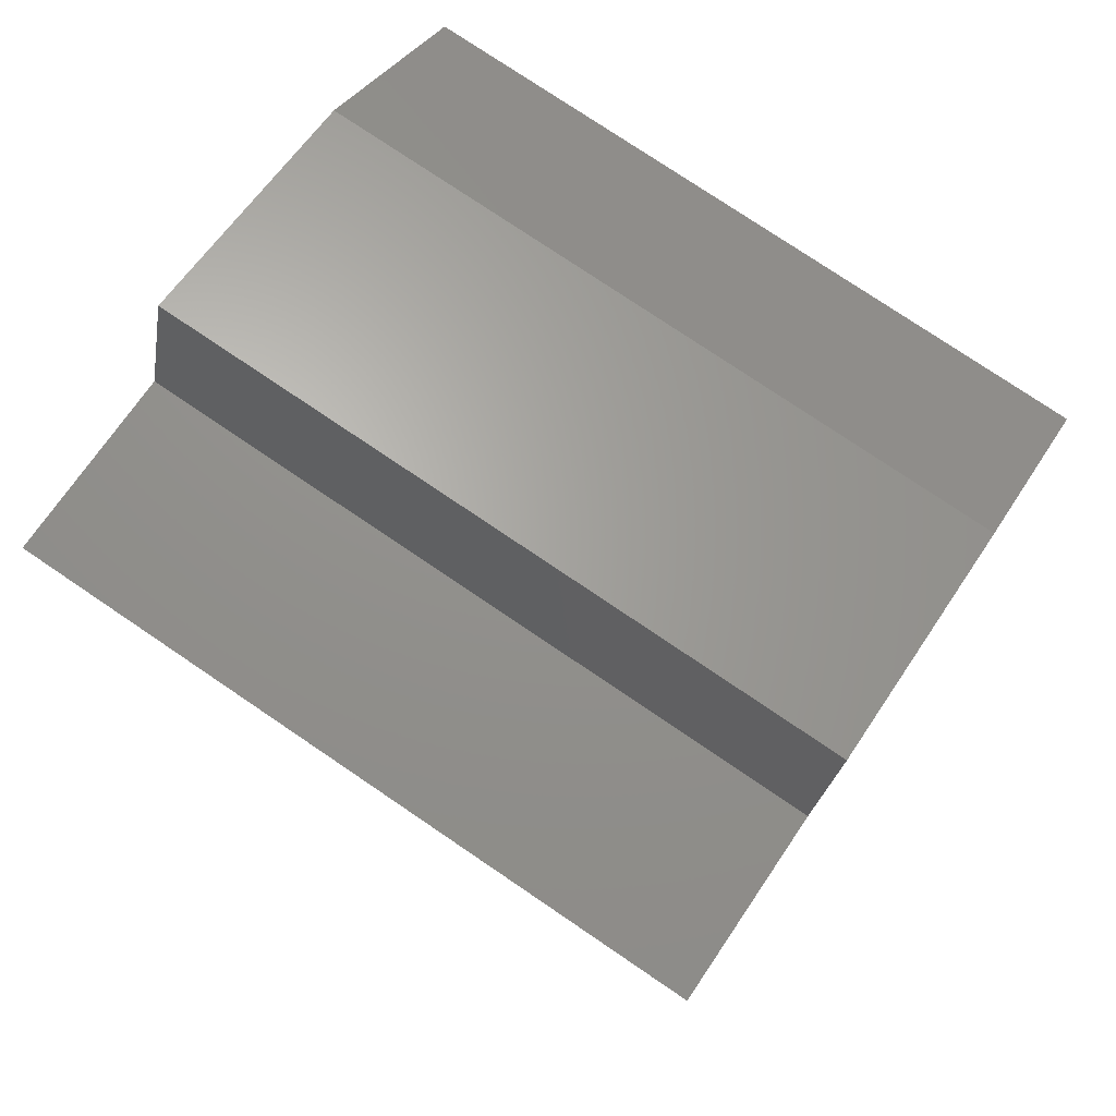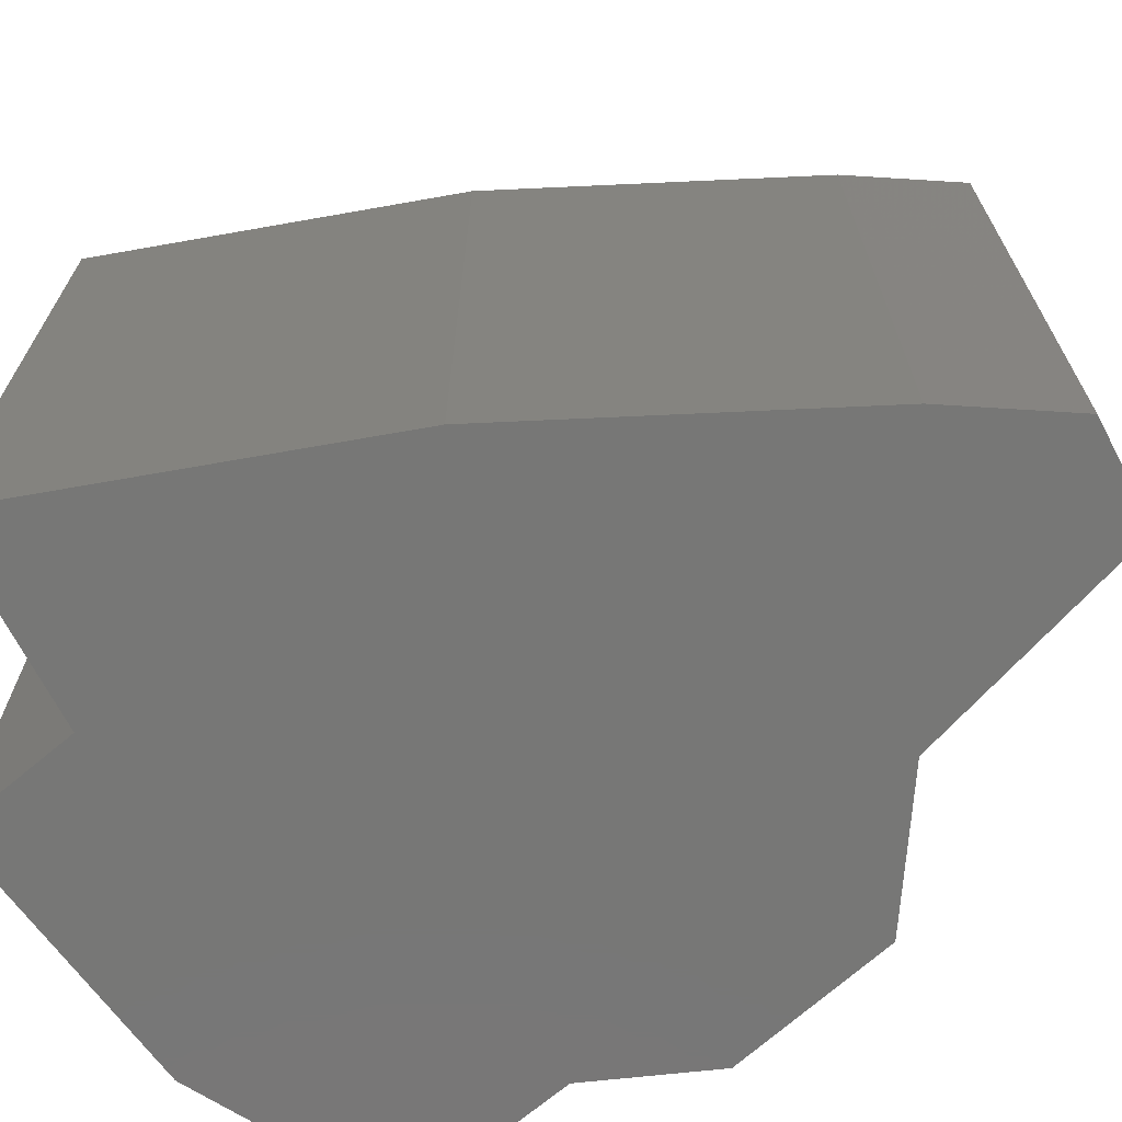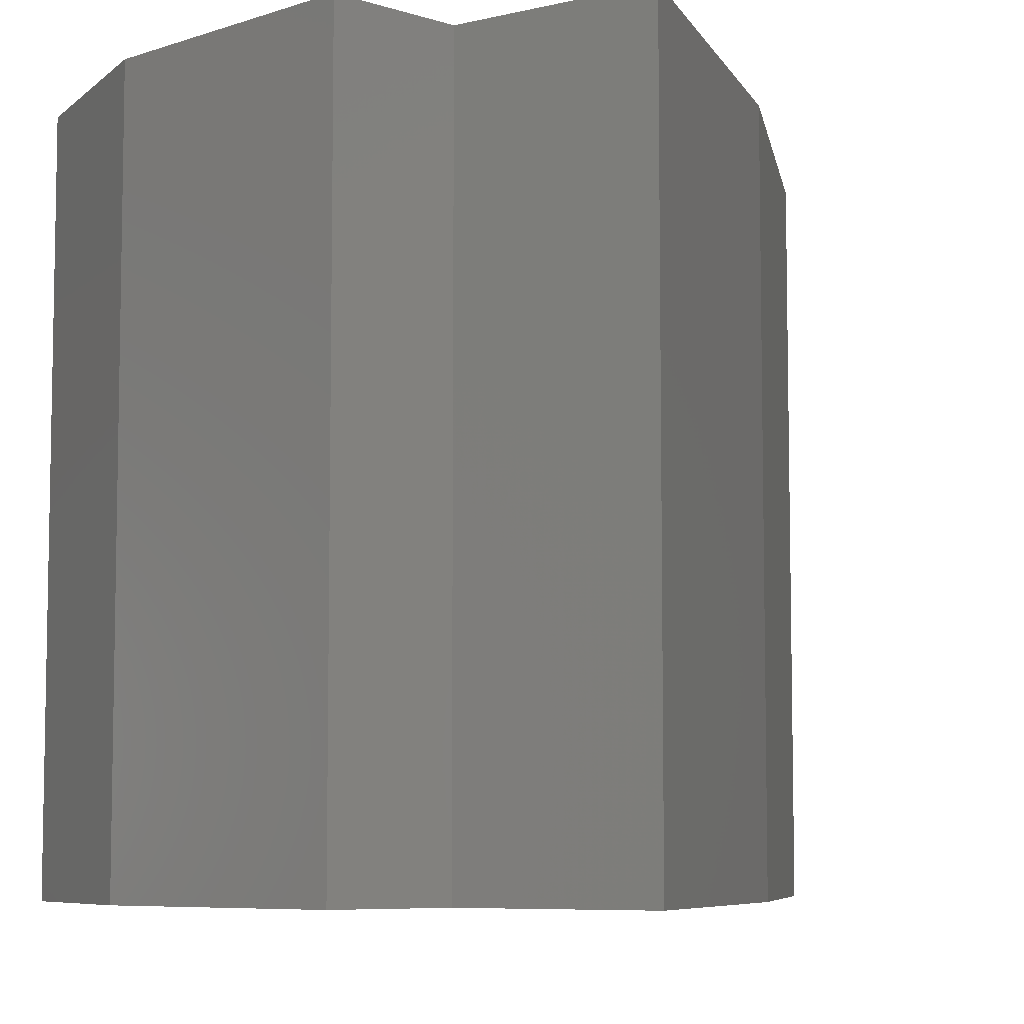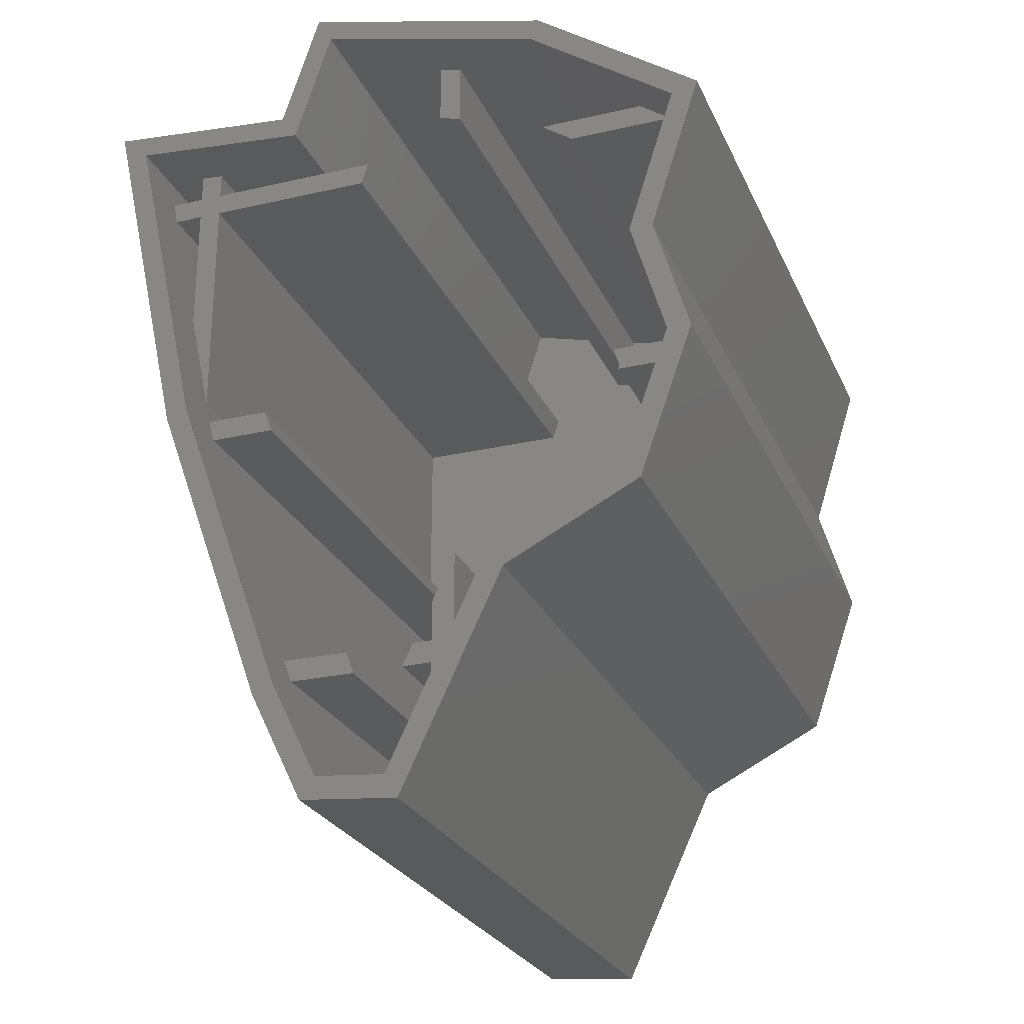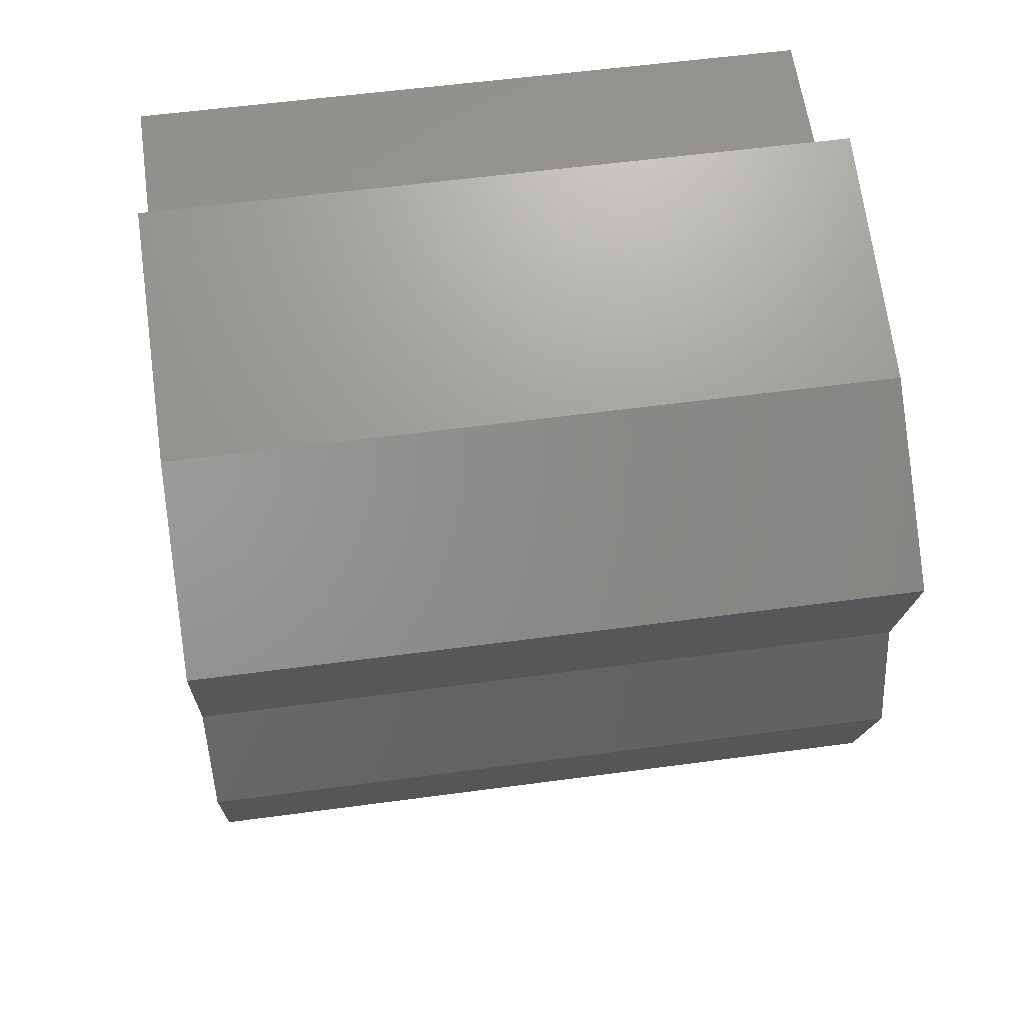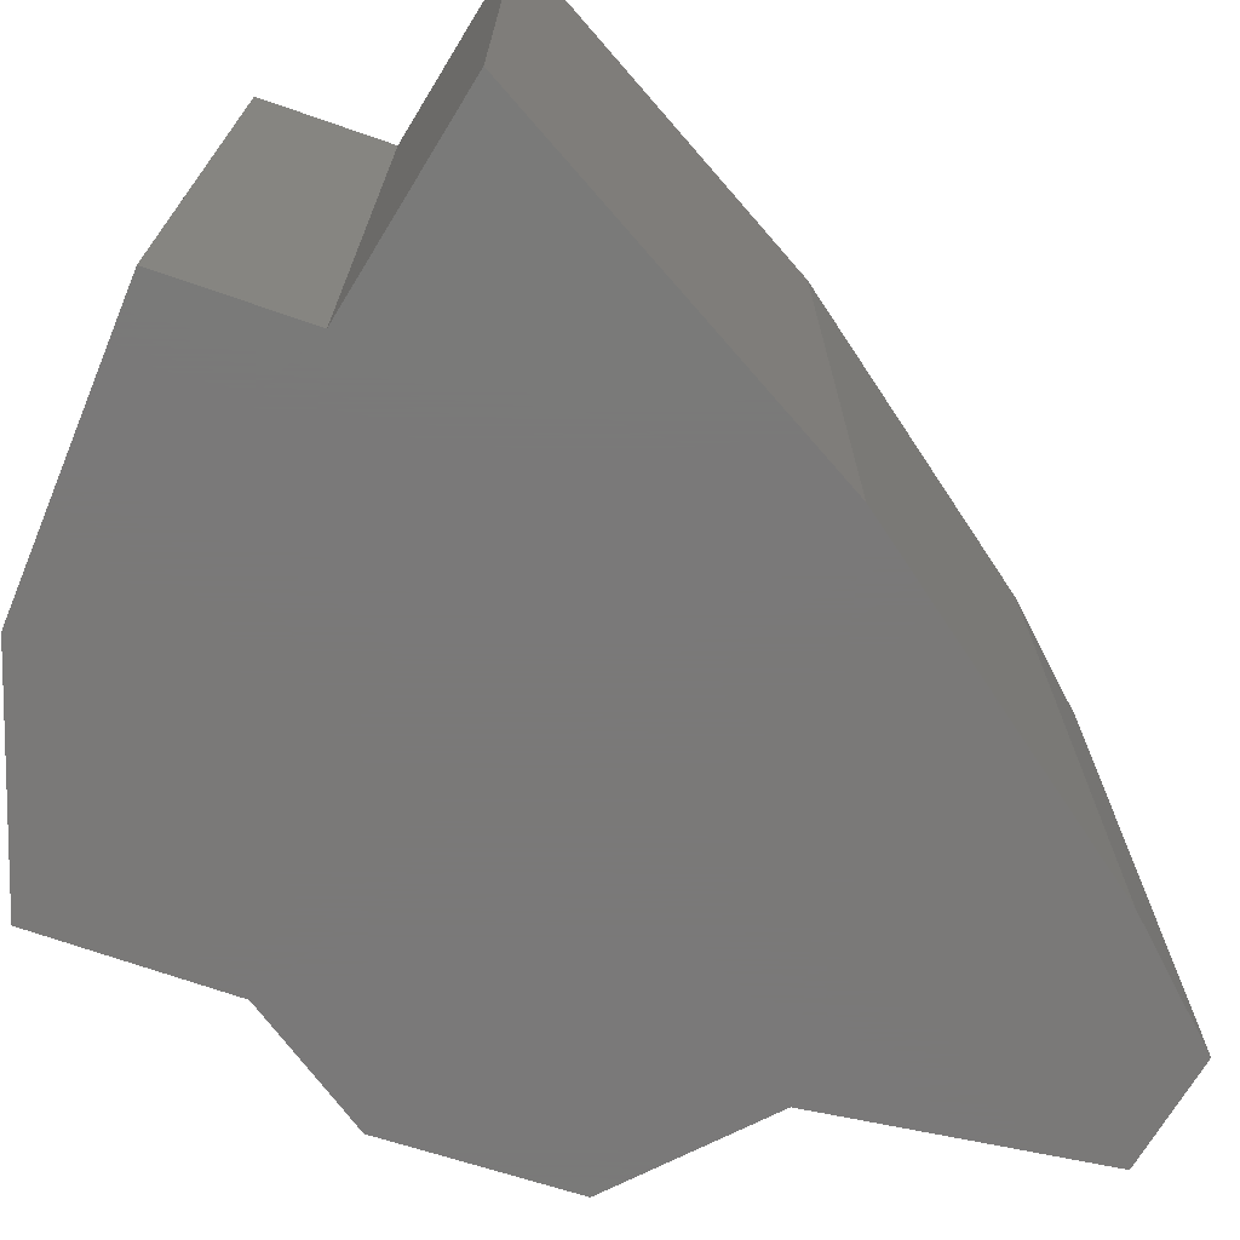
<metadata>
{"format":"stl","ext":"stl","renderer":"f3d","projection":"perspective","resolution":1024,"background":"white","views":[{"elev":76.9,"azim":-55.9,"up":"+Y"},{"elev":-69.7,"azim":-67.6,"up":"+Z"},{"elev":-7.0,"azim":-150.5,"up":"+Z"},{"elev":-25.7,"azim":20.1,"up":"+Y"},{"elev":55.6,"azim":81.9,"up":"+Y"},{"elev":-72.6,"azim":-126.7,"up":"+Z"}]}
</metadata>
<code>
# stl→obj: 144 verts, 284 faces
v -10 10.8 23
v -11.03 10 23
v -10 10 23
v -11.21 10.8 23
v -9.2 10.8 23
v -9.2 11.71 23
v -9.2 10 23
v -10 11.79 23
v -10 5.29 23
v -9.2 1.642 23
v -3.188 10 23
v -2.934 10.8 23
v -0.6798 -9.2 23
v 0 -10 23
v 0 -9.2 23
v -1.057 -10 23
v 0 -7.757 23
v 0.8 -9.2 23
v 0.8 -6.059 23
v 0.8 -10 23
v 0.8 -11.22 23
v 0 -12.92 23
v 1.375 -10 23
v 1.752 -9.2 23
v -6.752 0.8 23
v -8.802 0 23
v -6.464 0 23
v -8.9 0.272 23
v -9.015 0.8 23
v -2.872 -9.982 23
v -5.204 -10 23
v -2.863 -10 23
v -3.153 -9.2 23
v -5.491 -9.2 23
v 0 12.2 23
v 0.8 14.26 23
v 0 14.47 23
v 0.8 11.99 23
v 7.893 10.8 23
v 5.223 10 23
v 9.018 10 23
v 4.099 10.8 23
v 8.968 0.8 23
v 6.677 0.8 23
v 6.87 0.1371 23
v 9.154 0 23
v 9.18 0.07323 23
v 6.821 0 23
v 3.31 -7.77 0
v 10.02 0.04999 0
v 8.12 -5.34 0
v 8.79 4.27 0
v 4.65 14.09 0
v 10.58 9.87 0
v -9.67 0.04999 0
v -5.64 -11.15 0
v -0.27 -15.37 0
v -3.74 -15.05 0
v -5.64 12.19 0
v -4.3 16.41 0
v -12.47 12.82 0
v -10 10.8 0.8
v -11.21 10.8 0.8
v -2.934 10.8 0.8
v -9.2 10.8 0.8
v 7.893 10.8 0.8
v 4.099 10.8 0.8
v -11.03 10 0.8
v -10 10 0.8
v -9.2 10 0.8
v -3.188 10 0.8
v 5.223 10 0.8
v 9.018 10 0.8
v -6.752 0.8 0.8
v -9.015 0.8 0.8
v 8.968 0.8 0.8
v 6.677 0.8 0.8
v -8.802 0 0.8
v -6.464 0 0.8
v 6.821 0 0.8
v 9.154 0 0.8
v 0 -12.92 0.8
v 0 -10 0.8
v 0 -9.2 0.8
v 0 -7.757 0.8
v 0 12.2 0.8
v 0 14.47 0.8
v 0.8 -10 0.8
v 0.8 -11.22 0.8
v 0.8 -6.059 0.8
v 0.8 -9.2 0.8
v 0.8 14.26 0.8
v 0.8 11.99 0.8
v -0.6798 -9.2 0.8
v 1.752 -9.2 0.8
v -3.153 -9.2 0.8
v -5.491 -9.2 0.8
v -1.057 -10 0.8
v 1.375 -10 0.8
v -5.204 -10 0.8
v -2.863 -10 0.8
v -10 11.79 0.8
v -10 5.29 0.8
v -9.2 11.71 0.8
v -9.2 1.642 0.8
v 8.12 -5.34 25
v 10.02 0.04999 25
v 8.79 4.27 25
v 10.58 9.87 25
v 4.65 14.09 25
v -4.3 16.41 25
v -12.47 12.82 25
v -5.64 12.19 25
v -9.67 0.04999 25
v -5.64 -11.15 25
v -0.27 -15.37 25
v 3.31 -7.77 25
v 6.87 0.1371 0.8
v -2.872 -9.982 0.8
v 9.64 9.557 25
v 4.306 13.35 25
v -3.767 15.45 25
v -5.072 11.33 25
v -11.45 11.92 25
v 7.954 4.281 25
v 9.18 0.07323 25
v 7.472 -4.771 25
v 2.704 -7.18 25
v -0.7548 -14.52 25
v -3.74 -15.05 25
v -3.218 -14.29 25
v -4.902 -10.84 25
v -8.9 0.272 25
v 7.954 4.281 0.8
v 9.64 9.557 0.8
v 7.472 -4.771 0.8
v -3.767 15.45 0.8
v -5.072 11.33 0.8
v 4.306 13.35 0.8
v 2.704 -7.18 0.8
v -3.218 -14.29 0.8
v -0.7548 -14.52 0.8
v -4.902 -10.84 0.8
v -11.45 11.92 0.8
f 1 2 3
f 2 1 4
f 1 5 6
f 5 1 7
f 1 6 8
f 7 1 3
f 7 3 9
f 7 9 10
f 5 11 12
f 11 5 7
f 13 14 15
f 14 13 16
f 17 18 19
f 15 18 17
f 18 15 20
f 14 20 15
f 20 14 21
f 21 14 22
f 18 23 24
f 23 18 20
f 25 26 27
f 25 28 26
f 28 25 29
f 30 31 32
f 33 31 30
f 31 33 34
f 35 36 37
f 36 35 38
f 39 40 41
f 40 39 42
f 43 44 45
f 43 46 47
f 45 46 43
f 46 45 48
f 49 50 51
f 52 53 54
f 50 49 52
f 52 49 55
f 56 49 57
f 56 57 58
f 55 49 56
f 52 55 59
f 53 59 60
f 52 59 53
f 59 55 61
f 62 4 1
f 4 62 63
f 64 5 12
f 5 64 65
f 66 42 39
f 42 66 67
f 68 3 2
f 3 68 69
f 70 11 7
f 11 70 71
f 72 41 40
f 41 72 73
f 74 29 25
f 29 74 75
f 76 44 43
f 44 76 77
f 78 27 26
f 27 78 79
f 80 46 48
f 46 80 81
f 82 14 83
f 14 82 22
f 84 17 85
f 17 84 15
f 86 37 87
f 37 86 35
f 21 88 20
f 88 21 89
f 18 90 19
f 90 18 91
f 38 92 36
f 92 38 93
f 84 13 15
f 13 84 94
f 95 18 24
f 18 95 91
f 96 34 33
f 34 96 97
f 98 14 16
f 14 98 83
f 88 23 20
f 23 88 99
f 100 32 31
f 32 100 101
f 62 8 102
f 8 62 1
f 103 3 69
f 3 103 9
f 5 104 6
f 104 5 65
f 10 70 7
f 70 10 105
f 106 50 107
f 50 106 51
f 107 52 108
f 52 107 50
f 108 54 109
f 54 108 52
f 54 110 109
f 110 54 53
f 53 111 110
f 111 53 60
f 59 112 113
f 112 59 61
f 55 112 61
f 112 55 114
f 56 114 55
f 114 56 115
f 116 49 117
f 49 116 57
f 80 45 118
f 45 80 48
f 118 44 77
f 44 118 45
f 67 40 42
f 40 67 72
f 86 38 35
f 38 86 93
f 11 64 12
f 64 11 71
f 27 74 25
f 74 27 79
f 30 96 33
f 96 30 119
f 32 119 30
f 119 32 101
f 98 13 94
f 13 98 16
f 85 19 90
f 19 85 17
f 110 120 109
f 110 121 120
f 110 122 121
f 111 122 110
f 113 122 111
f 122 113 123
f 113 124 123
f 124 113 112
f 120 108 109
f 108 120 125
f 108 126 107
f 126 108 125
f 127 107 126
f 107 127 106
f 127 117 106
f 128 117 127
f 129 117 128
f 117 129 116
f 130 129 131
f 129 130 116
f 115 131 132
f 131 115 130
f 133 115 132
f 133 114 115
f 124 114 133
f 114 124 112
f 49 106 117
f 106 49 51
f 59 111 60
f 111 59 113
f 58 115 56
f 115 58 130
f 58 116 130
f 116 58 57
f 73 134 135
f 72 134 73
f 134 72 77
f 76 134 77
f 118 77 80
f 80 136 81
f 90 80 77
f 67 77 72
f 93 77 67
f 80 90 136
f 137 86 87
f 86 71 85
f 79 85 71
f 96 85 79
f 85 94 84
f 119 98 96
f 86 64 71
f 86 137 64
f 138 64 137
f 65 138 104
f 138 65 64
f 77 86 90
f 90 86 85
f 139 67 66
f 136 90 140
f 93 67 139
f 93 139 92
f 86 77 93
f 91 140 90
f 140 91 95
f 98 82 83
f 101 82 98
f 82 101 141
f 82 141 142
f 101 143 141
f 143 101 100
f 85 96 94
f 98 119 101
f 94 96 98
f 96 79 97
f 71 74 79
f 70 74 71
f 74 70 105
f 74 105 75
f 97 79 78
f 102 63 62
f 63 102 144
f 69 68 103
f 88 89 99
f 136 128 127
f 128 136 140
f 81 136 46
f 46 126 47
f 127 46 136
f 46 127 126
f 43 134 76
f 134 43 125
f 126 43 47
f 43 126 125
f 134 120 135
f 120 134 125
f 121 39 120
f 139 39 121
f 39 139 66
f 41 120 39
f 135 41 73
f 41 135 120
f 122 37 121
f 137 37 122
f 37 137 87
f 36 121 37
f 139 36 92
f 36 139 121
f 123 137 122
f 137 123 138
f 6 124 8
f 144 8 124
f 8 144 102
f 124 6 123
f 138 6 104
f 6 138 123
f 124 4 144
f 124 2 4
f 2 9 68
f 124 9 2
f 133 9 124
f 10 29 105
f 9 133 10
f 10 133 29
f 29 133 28
f 144 4 63
f 68 9 103
f 105 29 75
f 133 26 28
f 26 34 78
f 133 34 26
f 132 34 133
f 34 132 31
f 143 31 132
f 31 143 100
f 78 34 97
f 131 143 132
f 143 131 141
f 142 131 129
f 131 142 141
f 82 142 22
f 99 89 23
f 24 140 95
f 140 24 128
f 23 128 24
f 21 23 89
f 21 128 23
f 129 21 22
f 21 129 128
f 129 22 142

</code>
